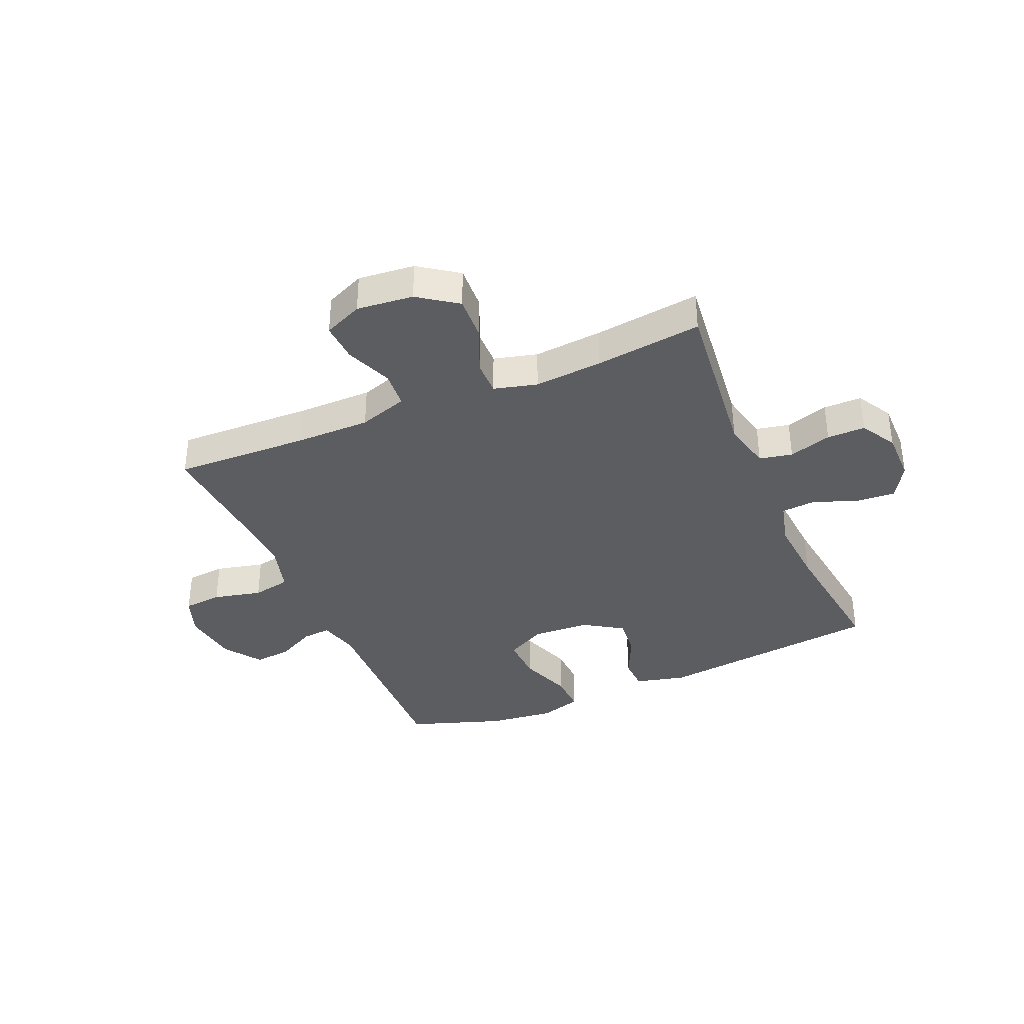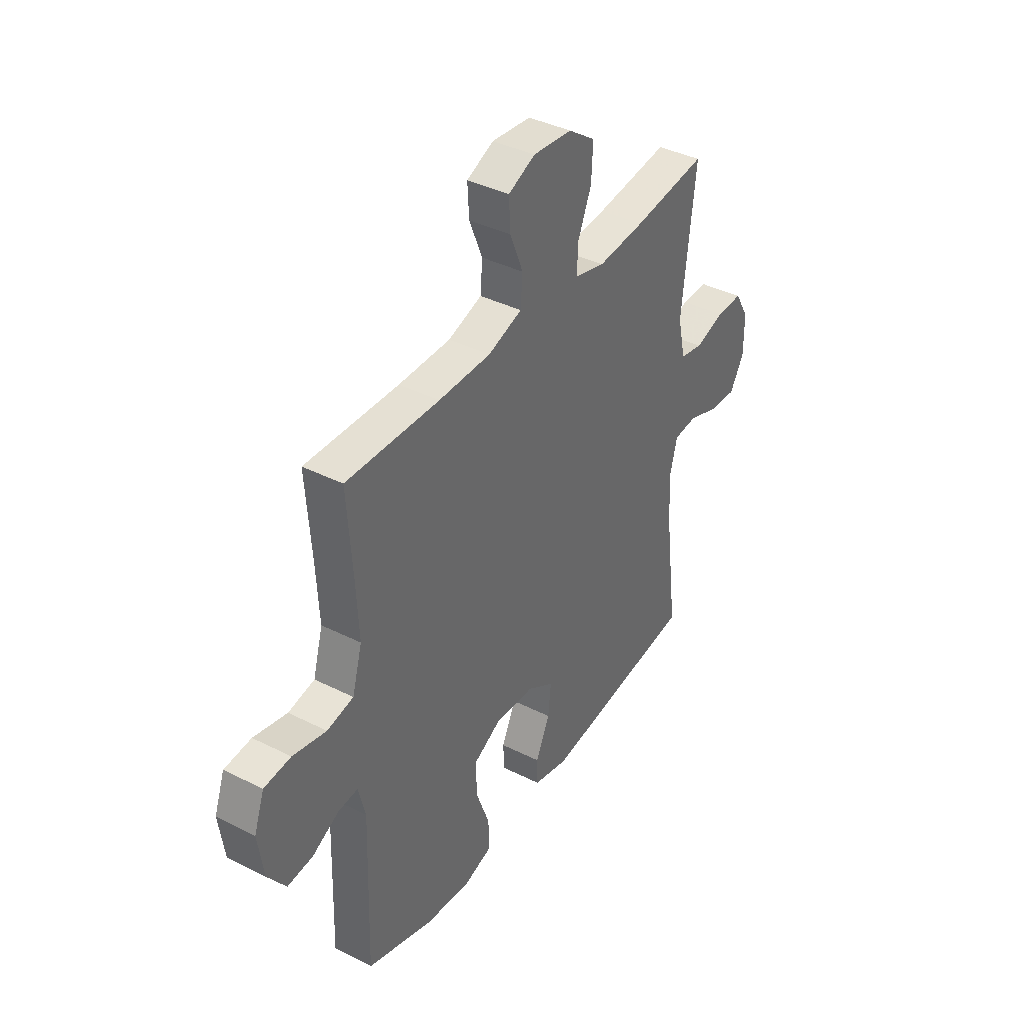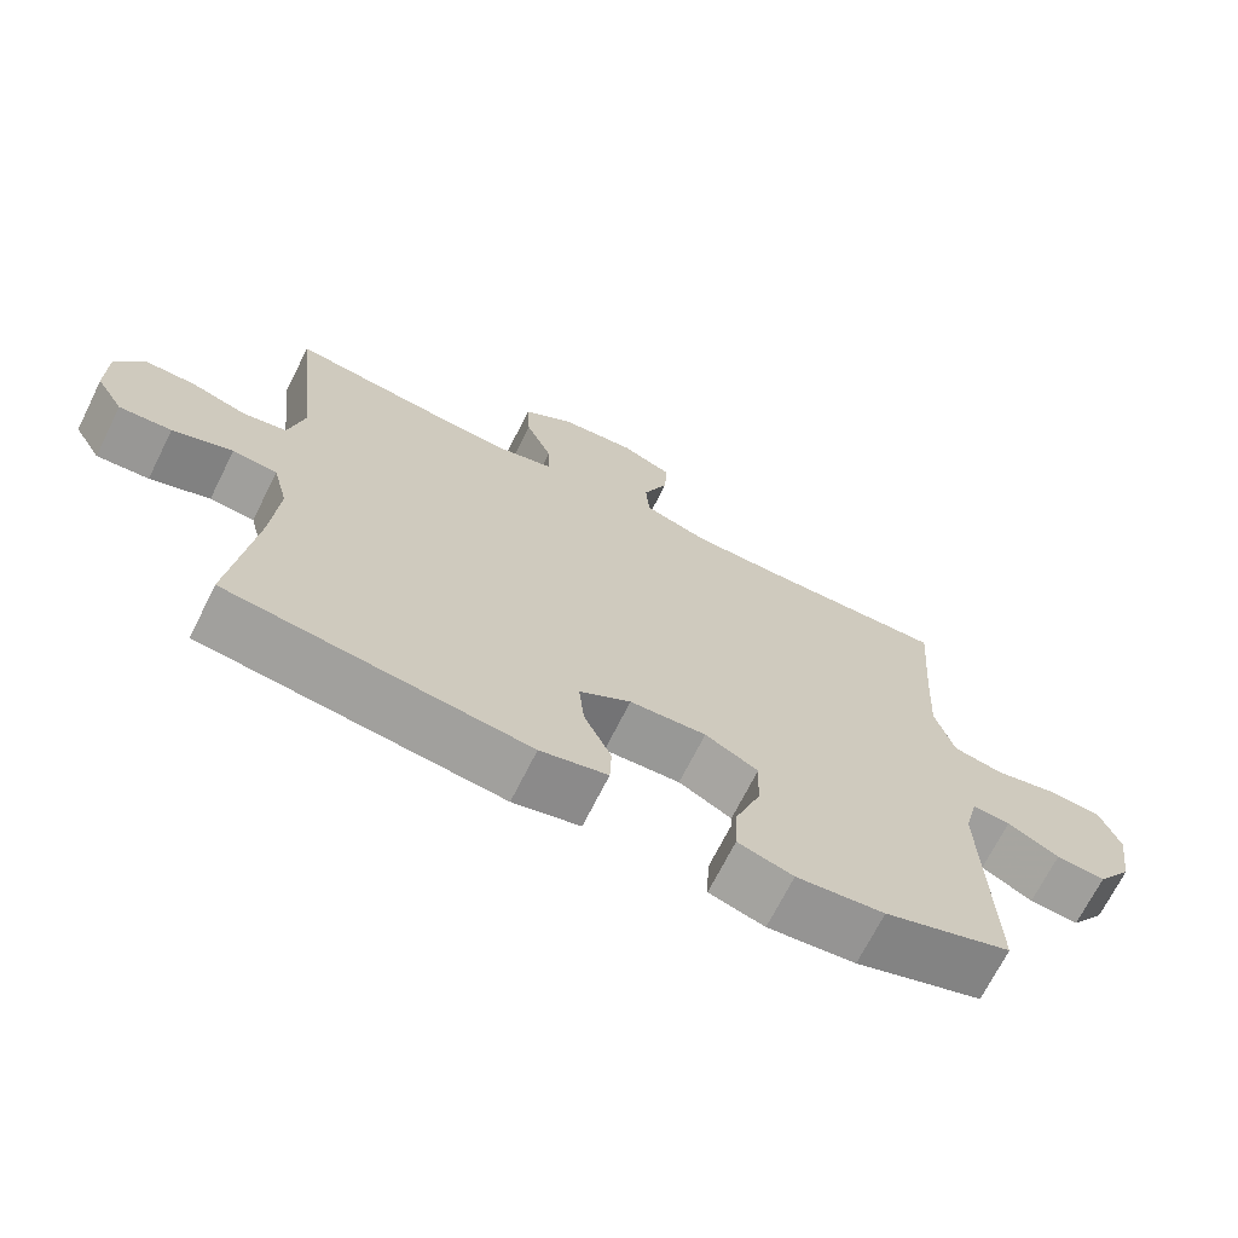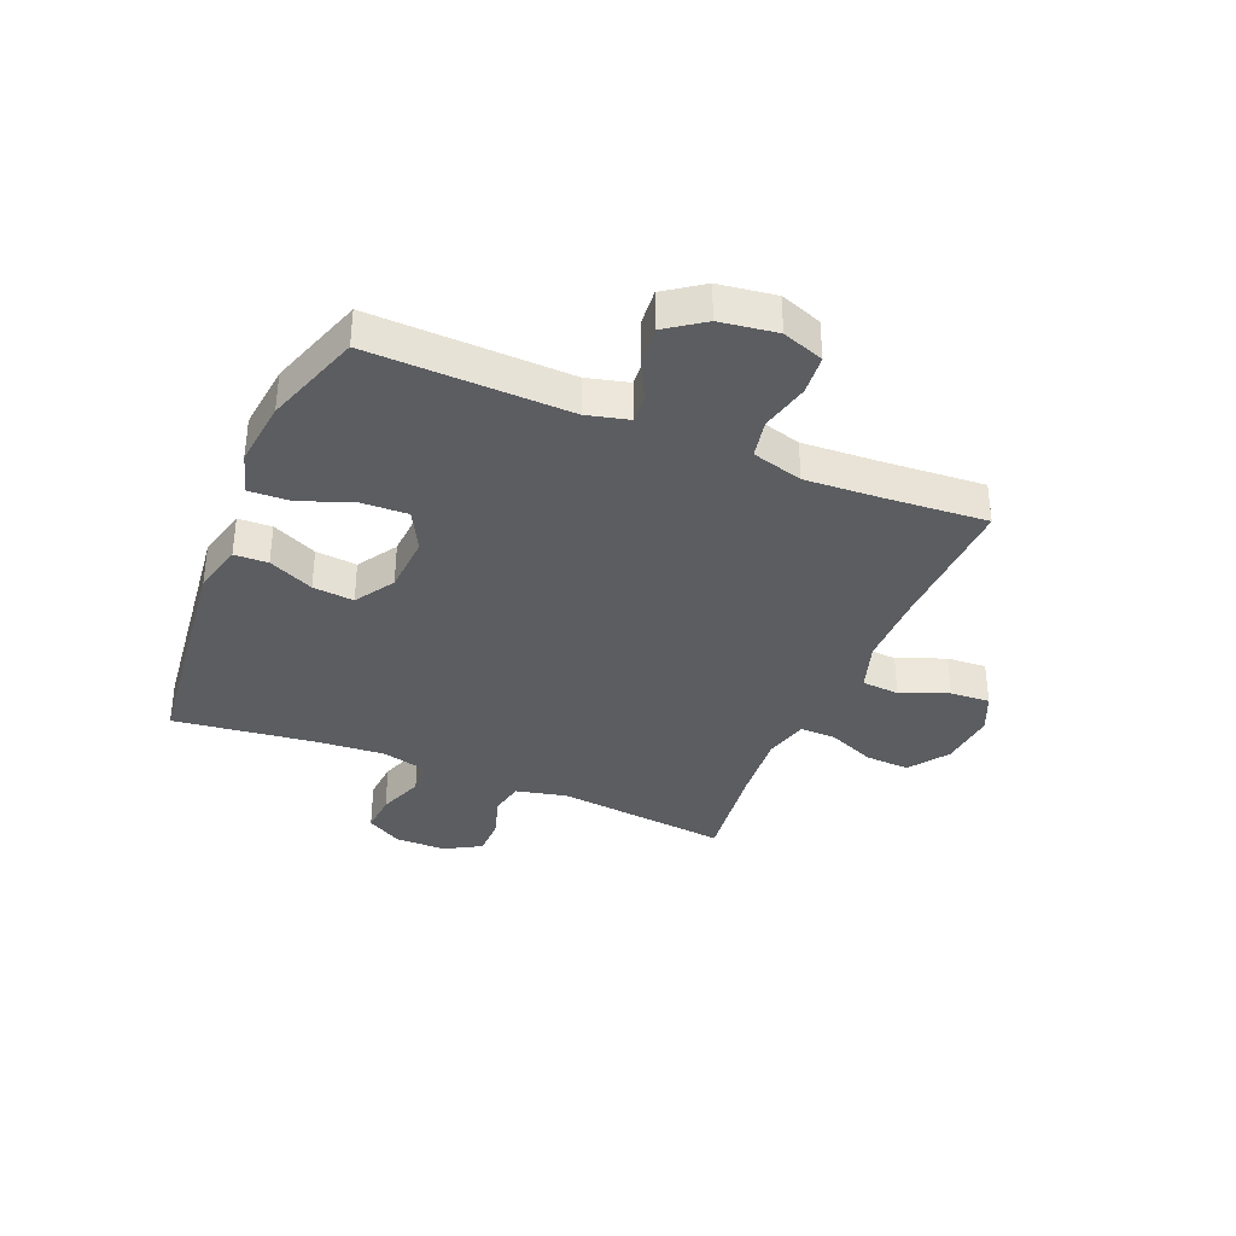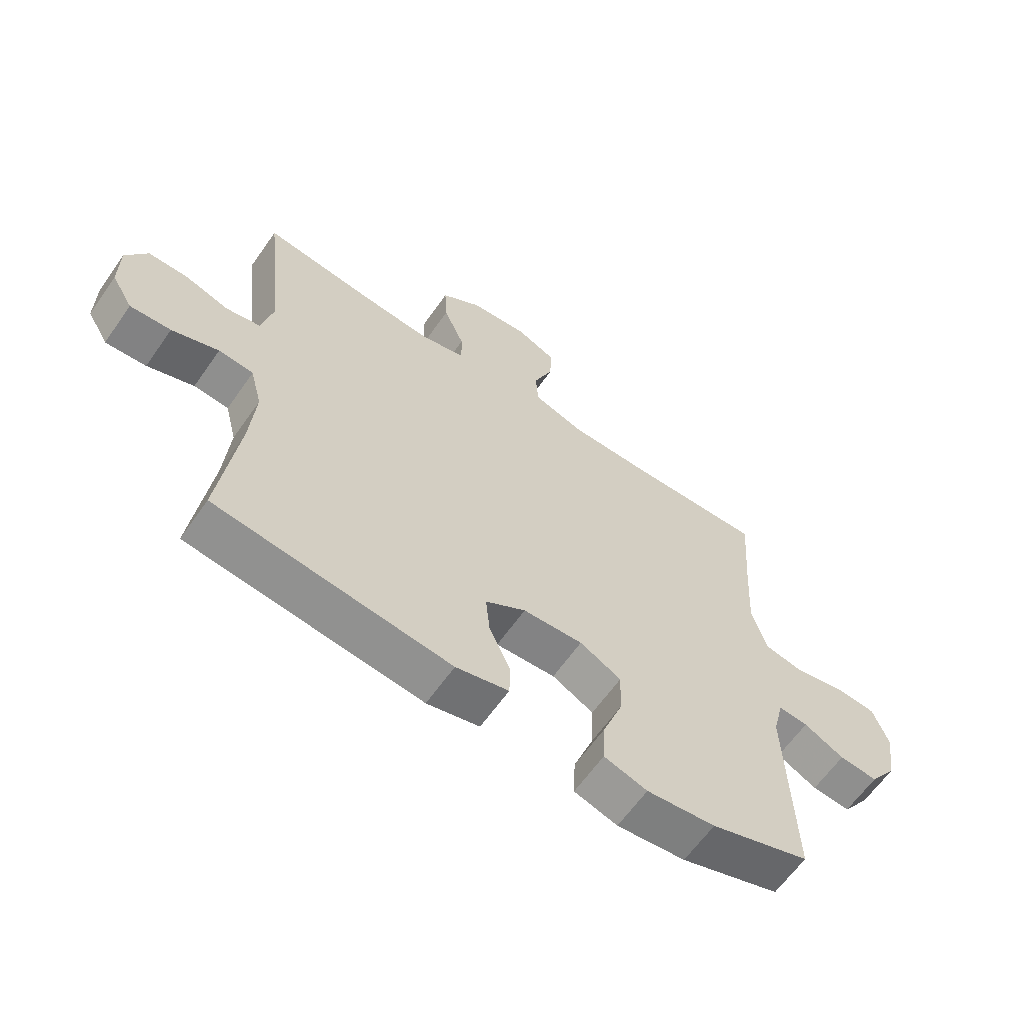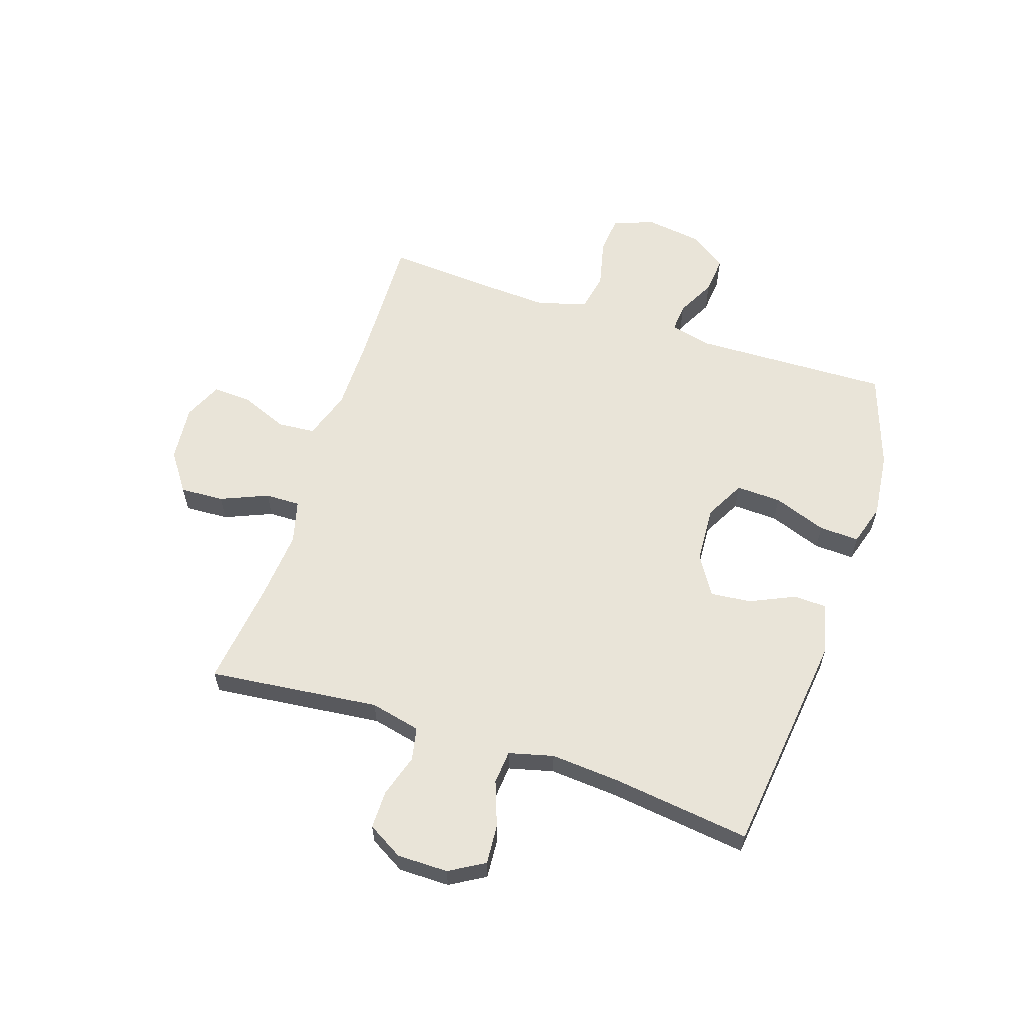
<metadata>
{"format":"obj","ext":"obj","renderer":"f3d","projection":"perspective","resolution":1024,"background":"white","views":[{"elev":-36.7,"azim":23.2,"up":"+Y"},{"elev":39.3,"azim":-57.9,"up":"+Z"},{"elev":-69.7,"azim":153.4,"up":"+Z"},{"elev":-35.9,"azim":-112.6,"up":"+Y"},{"elev":-62.9,"azim":145.0,"up":"+Z"},{"elev":59.8,"azim":108.3,"up":"+Y"}]}
</metadata>
<code>
v 0.5 0.07 0.5
v 0.467 0.07 0.201
v 0.487 0.07 0.113
v 0.545 0.07 0.101
v 0.62 0.07 0.124
v 0.687 0.07 0.124
v 0.723 0.07 0.062
v 0.723 0.07 -0.027
v 0.687 0.07 -0.088
v 0.618 0.07 -0.083
v 0.539 0.07 -0.054
v 0.48 0.07 -0.059
v 0.46 0.07 -0.137
v 0.469 0.07 -0.257
v 0.5 0.07 -0.5
v 0.104 0.07 -0.547
v 0.015 0.07 -0.525
v 0.013 0.07 -0.467
v 0.049 0.07 -0.389
v 0.056 0.07 -0.318
v -0.012 0.07 -0.275
v -0.113 0.07 -0.269
v -0.183 0.07 -0.306
v -0.18 0.07 -0.385
v -0.146 0.07 -0.478
v -0.143 0.07 -0.548
v -0.216 0.07 -0.57
v -0.332 0.07 -0.557
v -0.5 0.07 -0.5
v -0.49 0.07 -0.156
v -0.508 0.07 -0.084
v -0.558 0.07 -0.088
v -0.626 0.07 -0.123
v -0.691 0.07 -0.129
v -0.737 0.07 -0.064
v -0.751 0.07 0.034
v -0.725 0.07 0.106
v -0.657 0.07 0.112
v -0.572 0.07 0.092
v -0.505 0.07 0.105
v -0.48 0.07 0.193
v -0.487 0.07 0.321
v -0.5 0.07 0.5
v -0.264 0.07 0.492
v -0.132 0.07 0.492
v -0.046 0.07 0.52
v -0.041 0.07 0.585
v -0.074 0.07 0.667
v -0.078 0.07 0.736
v -0.01 0.07 0.766
v 0.089 0.07 0.756
v 0.157 0.07 0.708
v 0.153 0.07 0.631
v 0.118 0.07 0.548
v 0.117 0.07 0.487
v 0.193 0.07 0.467
v 0.313 0.07 0.477
v 0.5 0 0.5
v 0.467 0 0.201
v 0.487 0 0.113
v 0.545 0 0.101
v 0.62 0 0.124
v 0.687 0 0.124
v 0.723 0 0.062
v 0.723 0 -0.027
v 0.687 0 -0.088
v 0.618 0 -0.083
v 0.539 0 -0.054
v 0.48 0 -0.059
v 0.46 0 -0.137
v 0.469 0 -0.257
v 0.5 0 -0.5
v 0.104 0 -0.547
v 0.015 0 -0.525
v 0.013 0 -0.467
v 0.049 0 -0.389
v 0.056 0 -0.318
v -0.012 0 -0.275
v -0.113 0 -0.269
v -0.183 0 -0.306
v -0.18 0 -0.385
v -0.146 0 -0.478
v -0.143 0 -0.548
v -0.216 0 -0.57
v -0.332 0 -0.557
v -0.5 0 -0.5
v -0.49 0 -0.156
v -0.508 0 -0.084
v -0.558 0 -0.088
v -0.626 0 -0.123
v -0.691 0 -0.129
v -0.737 0 -0.064
v -0.751 0 0.034
v -0.725 0 0.106
v -0.657 0 0.112
v -0.572 0 0.092
v -0.505 0 0.105
v -0.48 0 0.193
v -0.487 0 0.321
v -0.5 0 0.5
v -0.264 0 0.492
v -0.132 0 0.492
v -0.046 0 0.52
v -0.041 0 0.585
v -0.074 0 0.667
v -0.078 0 0.736
v -0.01 0 0.766
v 0.089 0 0.756
v 0.157 0 0.708
v 0.153 0 0.631
v 0.118 0 0.548
v 0.117 0 0.487
v 0.193 0 0.467
v 0.313 0 0.477
f 52 53 54
f 51 52 54
f 50 51 54
f 49 50 54
f 48 49 54
f 47 48 54
f 46 47 54 55
f 45 46 55 56
f 42 43 44
f 44 45 56
f 42 44 56
f 41 42 56
f 37 38 39
f 36 37 39
f 35 36 39
f 34 35 39
f 33 34 39
f 32 33 39
f 31 32 39 40
f 41 56 57
f 40 41 57
f 31 40 57
f 30 31 57
f 28 29 30
f 27 28 30
f 26 27 30
f 25 26 30
f 24 25 30
f 17 18 19
f 16 17 19
f 15 16 19
f 14 15 19
f 13 14 19 20
f 12 13 20 21
f 9 10 11
f 8 9 11
f 7 8 11
f 6 7 11
f 5 6 11
f 4 5 11
f 3 4 11 12
f 12 21 22
f 3 12 22
f 2 3 22
f 2 22 23
f 1 2 23
f 57 1 23
f 30 57 23
f 23 24 30
f 111 110 109
f 111 109 108
f 111 108 107
f 111 107 106
f 111 106 105
f 111 105 104
f 112 111 104 103
f 113 112 103 102
f 101 100 99
f 113 102 101
f 113 101 99
f 113 99 98
f 96 95 94
f 96 94 93
f 96 93 92
f 96 92 91
f 96 91 90
f 96 90 89
f 97 96 89 88
f 114 113 98
f 114 98 97
f 114 97 88
f 114 88 87
f 87 86 85
f 87 85 84
f 87 84 83
f 87 83 82
f 87 82 81
f 76 75 74
f 76 74 73
f 76 73 72
f 76 72 71
f 77 76 71 70
f 78 77 70 69
f 68 67 66
f 68 66 65
f 68 65 64
f 68 64 63
f 68 63 62
f 68 62 61
f 69 68 61 60
f 79 78 69
f 79 69 60
f 79 60 59
f 80 79 59
f 80 59 58
f 80 58 114
f 80 114 87
f 87 81 80
f 1 58 59 2
f 2 59 60 3
f 3 60 61 4
f 4 61 62 5
f 5 62 63 6
f 6 63 64 7
f 7 64 65 8
f 8 65 66 9
f 9 66 67 10
f 10 67 68 11
f 11 68 69 12
f 12 69 70 13
f 13 70 71 14
f 14 71 72 15
f 15 72 73 16
f 16 73 74 17
f 17 74 75 18
f 18 75 76 19
f 19 76 77 20
f 20 77 78 21
f 21 78 79 22
f 22 79 80 23
f 23 80 81 24
f 24 81 82 25
f 25 82 83 26
f 26 83 84 27
f 27 84 85 28
f 28 85 86 29
f 29 86 87 30
f 30 87 88 31
f 31 88 89 32
f 32 89 90 33
f 33 90 91 34
f 34 91 92 35
f 35 92 93 36
f 36 93 94 37
f 37 94 95 38
f 38 95 96 39
f 39 96 97 40
f 40 97 98 41
f 41 98 99 42
f 42 99 100 43
f 43 100 101 44
f 44 101 102 45
f 45 102 103 46
f 46 103 104 47
f 47 104 105 48
f 48 105 106 49
f 49 106 107 50
f 50 107 108 51
f 51 108 109 52
f 52 109 110 53
f 53 110 111 54
f 54 111 112 55
f 55 112 113 56
f 56 113 114 57
f 57 114 58 1

</code>
